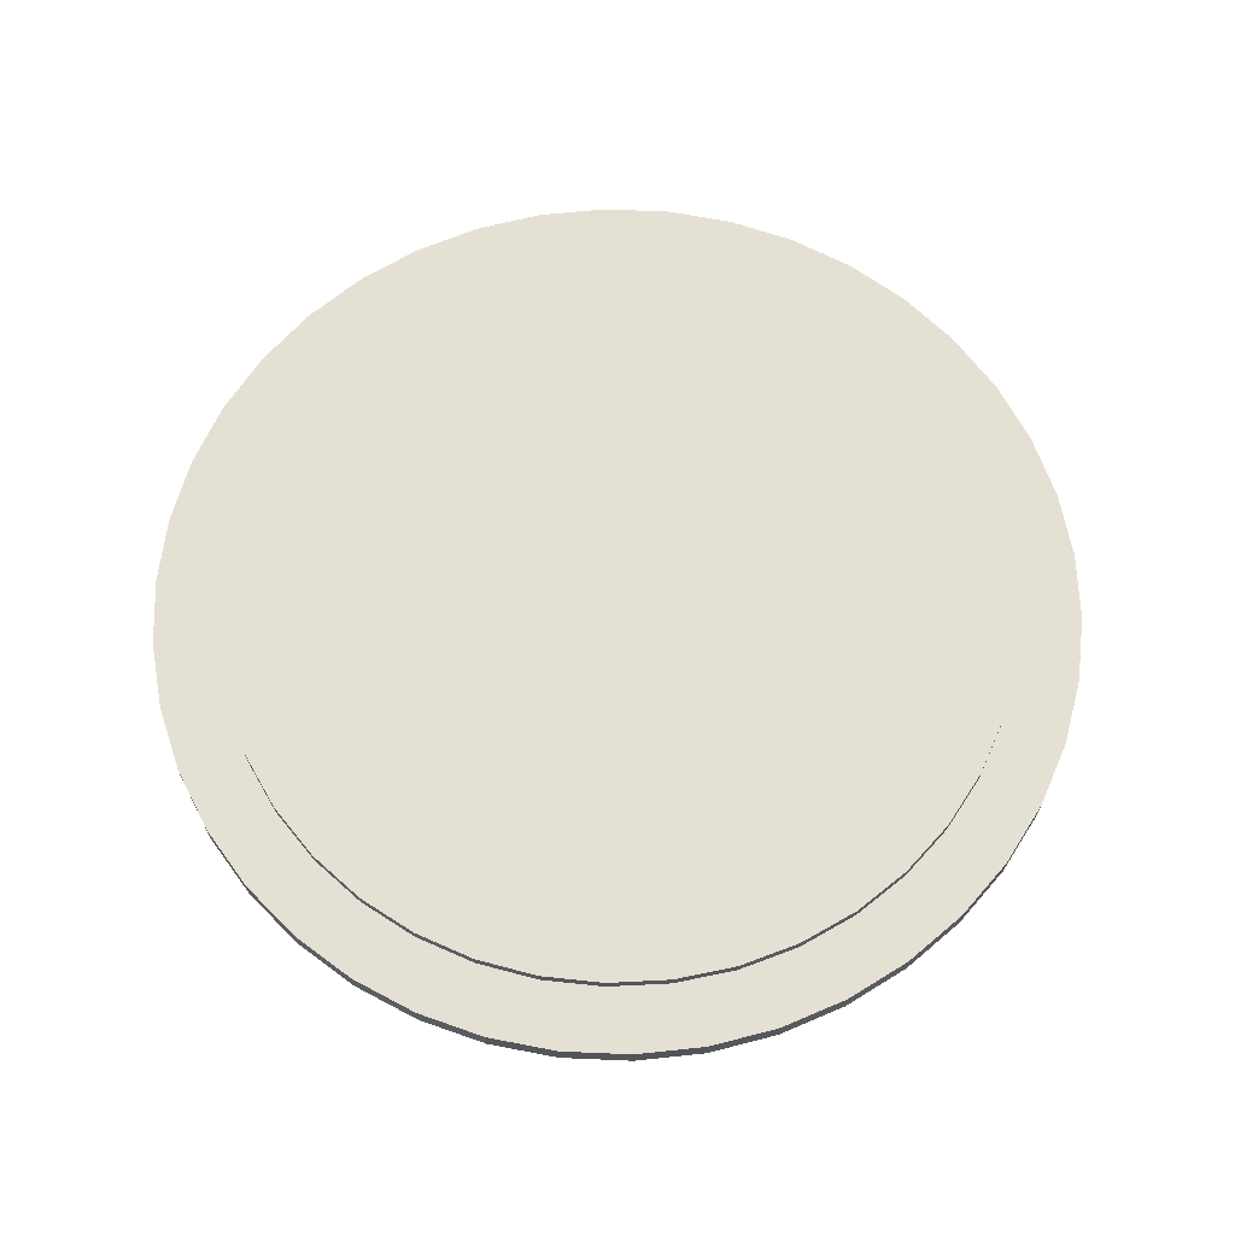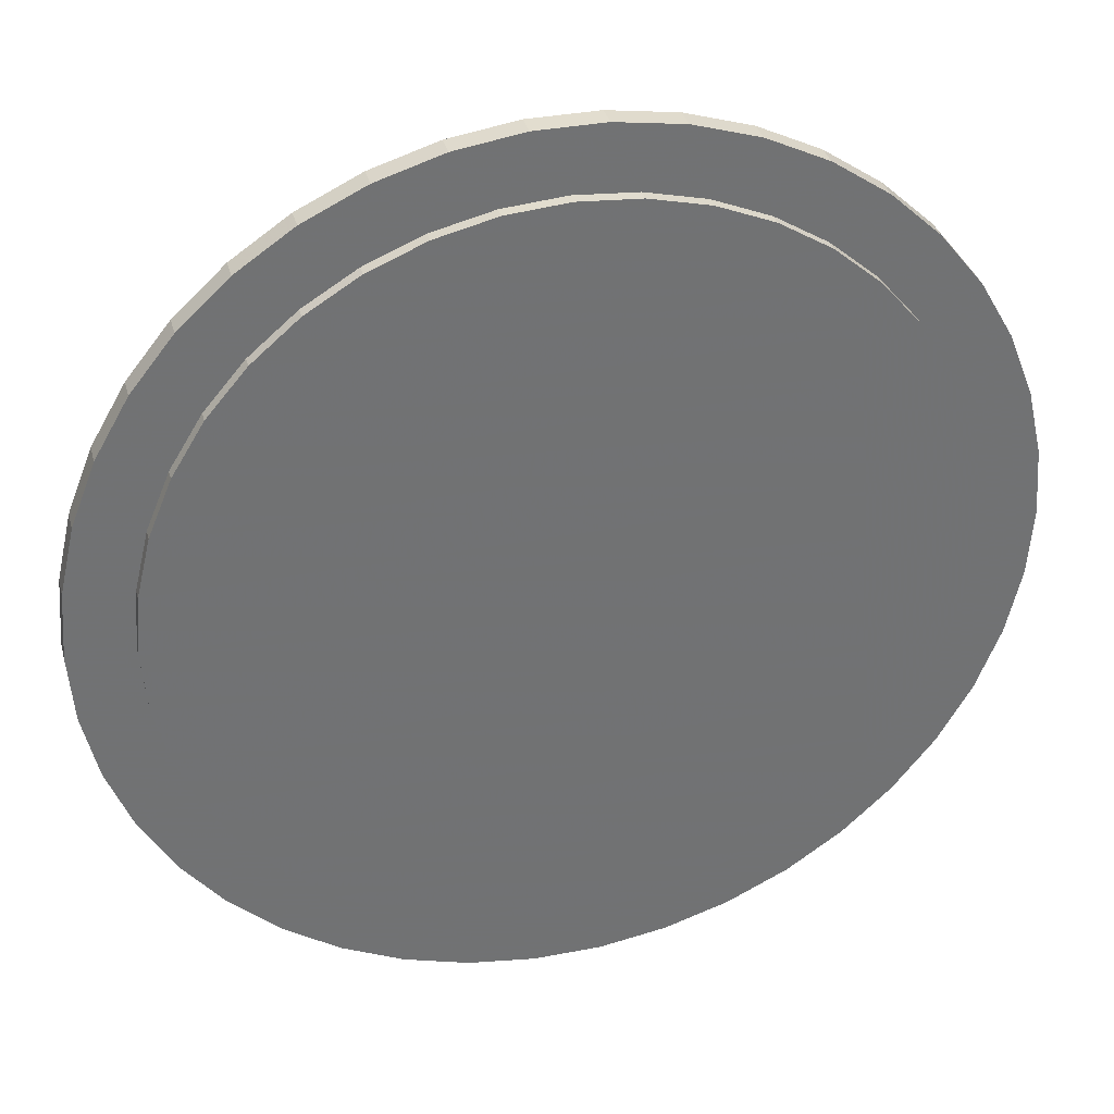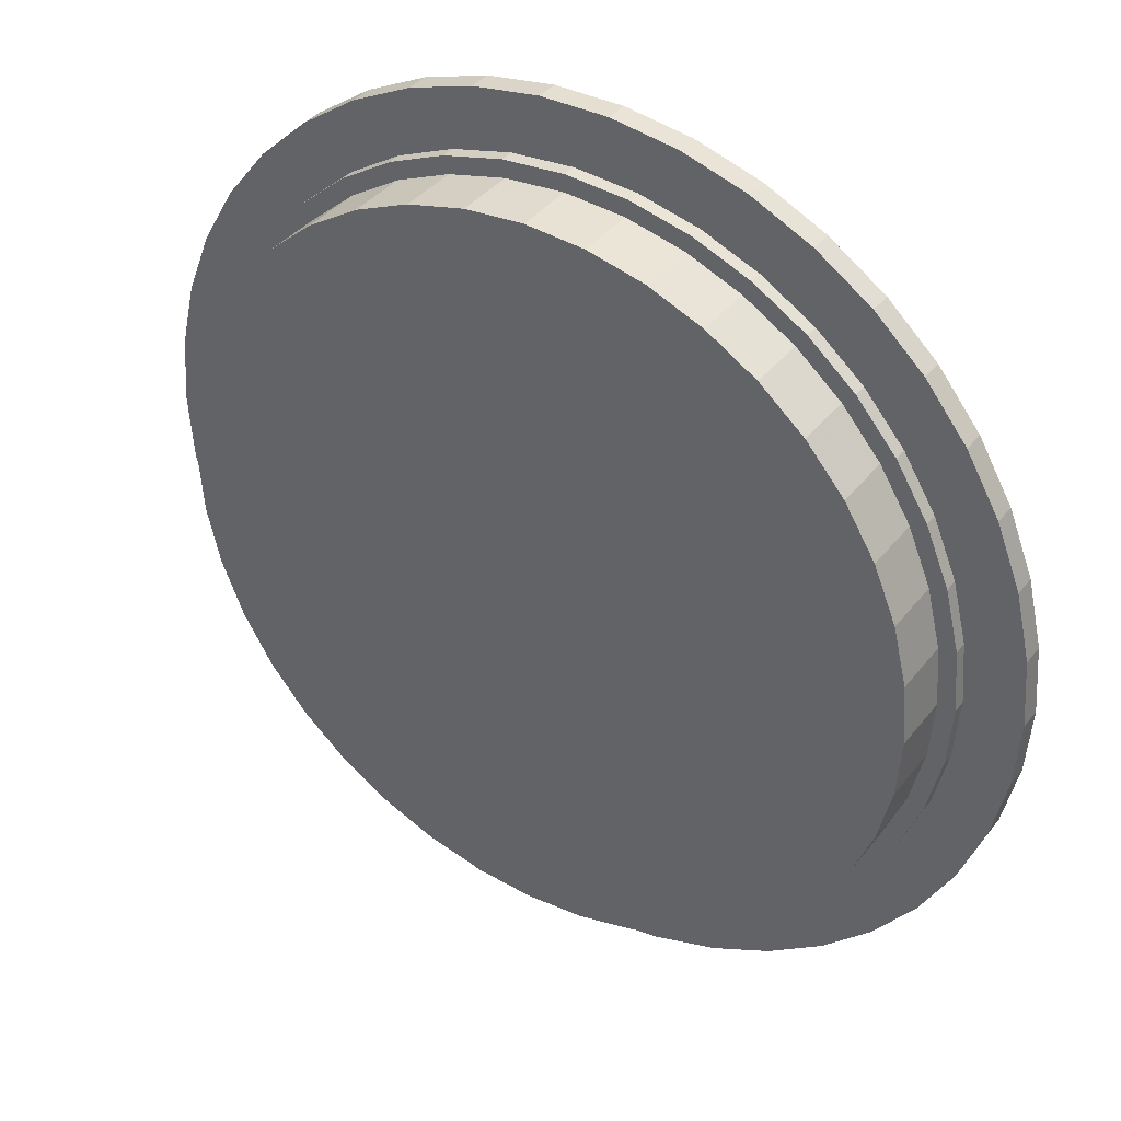
<metadata>
{"format":"obj","ext":"obj","renderer":"f3d","projection":"perspective","resolution":1024,"background":"white","views":[{"elev":65.5,"azim":-160.4,"up":"+Y"},{"elev":34.8,"azim":165.4,"up":"+Z"},{"elev":37.3,"azim":33.1,"up":"+Z"}]}
</metadata>
<code>
g MeshBody6
v -39.76 8.491 0.119
v -39.76 6.491 0.119
v -39.32 6.491 6.006
v -38.01 6.491 11.76
v -35.85 6.491 17.26
v -32.9 6.491 22.37
v -29.22 6.491 26.99
v -24.89 6.491 31
v -20.01 6.491 34.33
v -14.69 6.491 36.89
v -9.052 6.491 38.63
v -3.215 6.491 39.51
v 2.689 6.491 39.51
v 8.527 6.491 38.63
v 14.17 6.491 36.89
v 19.49 6.491 34.33
v 24.37 6.491 31
v 28.69 6.491 26.99
v 32.37 6.491 22.37
v 35.33 6.491 17.26
v 37.48 6.491 11.76
v 38.8 6.491 6.006
v 39.24 6.491 0.119
v 39.24 8.491 0.119
v 38.8 8.491 6.006
v 37.48 8.491 11.76
v 35.33 8.491 17.26
v 32.37 8.491 22.37
v 28.69 8.491 26.99
v 24.37 8.491 31
v 19.49 8.491 34.33
v 14.17 8.491 36.89
v 8.527 8.491 38.63
v 2.689 8.491 39.51
v -3.215 8.491 39.51
v -9.052 8.491 38.63
v -14.69 8.491 36.89
v -20.01 8.491 34.33
v -24.89 8.491 31
v -29.22 8.491 26.99
v -32.9 8.491 22.37
v -35.85 8.491 17.26
v -38.01 8.491 11.76
v -39.32 8.491 6.006
v 38.8 8.491 -5.768
v 37.48 8.491 -11.52
v 35.33 8.491 -17.02
v 32.37 8.491 -22.13
v 28.69 8.491 -26.75
v 24.37 8.491 -30.76
v 19.49 8.491 -34.09
v 14.17 8.491 -36.65
v 8.527 8.491 -38.39
v 2.689 8.491 -39.27
v -3.215 8.491 -39.27
v -9.052 8.491 -38.39
v -14.69 8.491 -36.65
v -20.01 8.491 -34.09
v -24.89 8.491 -30.76
v -29.22 8.491 -26.75
v -32.9 8.491 -22.13
v -35.85 8.491 -17.02
v -38.01 8.491 -11.52
v -39.32 8.491 -5.768
v 33.74 8.491 0.119
v 33.32 8.491 5.438
v 32.07 8.491 10.63
v 30.03 8.491 15.55
v 27.24 8.491 20.1
v 23.78 8.491 24.16
v 19.72 8.491 27.63
v 15.17 8.491 30.41
v 10.24 8.491 32.45
v 5.056 8.491 33.7
v -0.2627 8.491 34.12
v -5.582 8.491 33.7
v -10.77 8.491 32.45
v -15.7 8.491 30.41
v -20.25 8.491 27.63
v -24.3 8.491 24.16
v -27.77 8.491 20.1
v -30.56 8.491 15.55
v -32.6 8.491 10.63
v -33.84 8.491 5.438
v -34.26 8.491 0.119
v -33.84 8.491 -5.2
v -32.6 8.491 -10.39
v -30.56 8.491 -15.32
v -27.77 8.491 -19.87
v -24.3 8.491 -23.92
v -20.25 8.491 -27.39
v -15.7 8.491 -30.18
v -10.77 8.491 -32.22
v -5.582 8.491 -33.46
v -0.2627 8.491 -33.88
v 5.056 8.491 -33.46
v 10.24 8.491 -32.22
v 15.17 8.491 -30.18
v 19.72 8.491 -27.39
v 23.78 8.491 -23.92
v 27.24 8.491 -19.87
v 30.03 8.491 -15.32
v 32.07 8.491 -10.39
v 33.32 8.491 -5.2
v 38.8 6.491 -5.768
v 37.48 6.491 -11.52
v 35.33 6.491 -17.02
v 32.37 6.491 -22.13
v 28.69 6.491 -26.75
v 24.37 6.491 -30.76
v 19.49 6.491 -34.09
v 14.17 6.491 -36.65
v 8.527 6.491 -38.39
v 2.689 6.491 -39.27
v -3.215 6.491 -39.27
v -9.052 6.491 -38.39
v -14.69 6.491 -36.65
v -20.01 6.491 -34.09
v -24.89 6.491 -30.76
v -29.22 6.491 -26.75
v -32.9 6.491 -22.13
v -35.85 6.491 -17.02
v -38.01 6.491 -11.52
v -39.32 6.491 -5.768
v -34.76 6.491 0.119
v -34.34 6.491 5.516
v -33.07 6.491 10.78
v -31 6.491 15.78
v -28.17 6.491 20.4
v -24.66 6.491 24.51
v -20.54 6.491 28.03
v -15.93 6.491 30.86
v -10.92 6.491 32.93
v -5.66 6.491 34.19
v -0.2627 6.491 34.62
v 5.134 6.491 34.19
v 10.4 6.491 32.93
v 15.4 6.491 30.86
v 20.02 6.491 28.03
v 24.13 6.491 24.51
v 27.65 6.491 20.4
v 30.48 6.491 15.78
v 32.55 6.491 10.78
v 33.81 6.491 5.516
v 34.24 6.491 0.119
v 33.81 6.491 -5.278
v 32.55 6.491 -10.54
v 30.48 6.491 -15.54
v 27.65 6.491 -20.16
v 24.13 6.491 -24.28
v 20.02 6.491 -27.79
v 15.4 6.491 -30.62
v 10.4 6.491 -32.69
v 5.134 6.491 -33.96
v -0.2627 6.491 -34.38
v -5.66 6.491 -33.96
v -10.92 6.491 -32.69
v -15.93 6.491 -30.62
v -20.54 6.491 -27.79
v -24.66 6.491 -24.28
v -28.17 6.491 -20.16
v -31 6.491 -15.54
v -33.07 6.491 -10.54
v -34.34 6.491 -5.278
v 33.74 9.541 0.119
v 33.32 9.541 5.438
v 32.07 9.541 10.63
v 30.03 9.541 15.55
v 27.24 9.541 20.1
v 23.78 9.541 24.16
v 19.72 9.541 27.63
v 15.17 9.541 30.41
v 10.24 9.541 32.45
v 5.056 9.541 33.7
v -0.2627 9.541 34.12
v -5.582 9.541 33.7
v -10.77 9.541 32.45
v -15.7 9.541 30.41
v -20.25 9.541 27.63
v -24.3 9.541 24.16
v -27.77 9.541 20.1
v -30.56 9.541 15.55
v -32.6 9.541 10.63
v -33.84 9.541 5.438
v -34.26 9.541 0.119
v -33.84 9.541 -5.2
v -32.6 9.541 -10.39
v -30.56 9.541 -15.32
v -27.77 9.541 -19.87
v -24.3 9.541 -23.92
v -20.25 9.541 -27.39
v -15.7 9.541 -30.18
v -10.77 9.541 -32.22
v -5.582 9.541 -33.46
v -0.2627 9.541 -33.88
v 5.056 9.541 -33.46
v 10.24 9.541 -32.22
v 15.17 9.541 -30.18
v 19.72 9.541 -27.39
v 23.78 9.541 -23.92
v 27.24 9.541 -19.87
v 30.03 9.541 -15.32
v 32.07 9.541 -10.39
v 33.32 9.541 -5.2
v 34.24 5.291 0.119
v 33.81 5.291 -5.278
v 32.55 5.291 -10.54
v 30.48 5.291 -15.54
v 27.65 5.291 -20.16
v 24.13 5.291 -24.28
v 20.02 5.291 -27.79
v 15.4 5.291 -30.62
v 10.4 5.291 -32.69
v 5.134 5.291 -33.96
v -0.2627 5.291 -34.38
v -5.66 5.291 -33.96
v -10.92 5.291 -32.69
v -15.93 5.291 -30.62
v -20.54 5.291 -27.79
v -24.66 5.291 -24.28
v -28.17 5.291 -20.16
v -31 5.291 -15.54
v -33.07 5.291 -10.54
v -34.34 5.291 -5.278
v -34.76 5.291 0.119
v -34.34 5.291 5.516
v -33.07 5.291 10.78
v -31 5.291 15.78
v -28.17 5.291 20.4
v -24.66 5.291 24.51
v -20.54 5.291 28.03
v -15.93 5.291 30.86
v -10.92 5.291 32.93
v -5.66 5.291 34.19
v -0.2627 5.291 34.62
v 5.134 5.291 34.19
v 10.4 5.291 32.93
v 15.4 5.291 30.86
v 20.02 5.291 28.03
v 24.13 5.291 24.51
v 27.65 5.291 20.4
v 30.48 5.291 15.78
v 32.55 5.291 10.78
v 33.81 5.291 5.516
v -33.26 5.291 0.119
v -32.86 5.291 5.281
v -31.65 5.291 10.32
v -29.67 5.291 15.1
v -26.96 5.291 19.52
v -23.6 5.291 23.45
v -19.66 5.291 26.82
v -15.24 5.291 29.52
v -10.46 5.291 31.5
v -5.425 5.291 32.71
v -0.2627 5.291 33.12
v 4.9 5.291 32.71
v 9.935 5.291 31.5
v 14.72 5.291 29.52
v 19.13 5.291 26.82
v 23.07 5.291 23.45
v 26.43 5.291 19.52
v 29.14 5.291 15.1
v 31.12 5.291 10.32
v 32.33 5.291 5.281
v 32.74 5.291 0.119
v 32.33 5.291 -5.043
v 31.12 5.291 -10.08
v 29.14 5.291 -14.86
v 26.43 5.291 -19.28
v 23.07 5.291 -23.22
v 19.13 5.291 -26.58
v 14.72 5.291 -29.28
v 9.935 5.291 -31.27
v 4.9 5.291 -32.47
v -0.2627 5.291 -32.88
v -5.425 5.291 -32.47
v -10.46 5.291 -31.27
v -15.24 5.291 -29.28
v -19.66 5.291 -26.58
v -23.6 5.291 -23.22
v -26.96 5.291 -19.28
v -29.67 5.291 -14.86
v -31.65 5.291 -10.08
v -32.86 5.291 -5.043
v -33.26 -0.00927 0.119
v -32.86 -0.00927 5.281
v -31.65 -0.00927 10.32
v -29.67 -0.00927 15.1
v -26.96 -0.00927 19.52
v -23.6 -0.00927 23.45
v -19.66 -0.00927 26.82
v -15.24 -0.00927 29.52
v -10.46 -0.00927 31.5
v -5.425 -0.00927 32.71
v -0.2627 -0.00927 33.12
v 4.9 -0.00927 32.71
v 9.935 -0.00927 31.5
v 14.72 -0.00927 29.52
v 19.13 -0.00927 26.82
v 23.07 -0.00927 23.45
v 26.43 -0.00927 19.52
v 29.14 -0.00927 15.1
v 31.12 -0.00927 10.32
v 32.33 -0.00927 5.281
v 32.74 -0.00927 0.119
v 32.33 -0.00927 -5.043
v 31.12 -0.00927 -10.08
v 29.14 -0.00927 -14.86
v 26.43 -0.00927 -19.28
v 23.07 -0.00927 -23.22
v 19.13 -0.00927 -26.58
v 14.72 -0.00927 -29.28
v 9.935 -0.00927 -31.27
v 4.9 -0.00927 -32.47
v -0.2627 -0.00927 -32.88
v -5.425 -0.00927 -32.47
v -10.46 -0.00927 -31.27
v -15.24 -0.00927 -29.28
v -19.66 -0.00927 -26.58
v -23.6 -0.00927 -23.22
v -26.96 -0.00927 -19.28
v -29.67 -0.00927 -14.86
v -31.65 -0.00927 -10.08
v -32.86 -0.00927 -5.043
f 1 2 44
f 44 2 3
f 44 3 43
f 43 3 4
f 43 4 42
f 42 4 5
f 42 5 41
f 41 5 6
f 41 6 40
f 40 6 7
f 40 7 39
f 39 7 8
f 39 8 38
f 38 8 9
f 38 9 37
f 37 9 10
f 37 10 36
f 36 10 11
f 36 11 35
f 35 11 12
f 35 12 34
f 34 12 13
f 34 13 33
f 33 13 14
f 33 14 32
f 32 14 15
f 32 15 31
f 31 15 16
f 31 16 30
f 30 16 17
f 30 17 29
f 29 17 18
f 29 18 28
f 28 18 19
f 28 19 27
f 27 19 20
f 27 20 26
f 26 20 21
f 26 21 25
f 25 21 22
f 25 22 24
f 24 22 23
f 25 24 65
f 65 24 45
f 65 45 104
f 104 45 46
f 104 46 103
f 103 46 47
f 103 47 102
f 102 47 48
f 102 48 101
f 101 48 49
f 101 49 100
f 100 49 50
f 100 50 99
f 99 50 51
f 99 51 98
f 98 51 52
f 98 52 97
f 97 52 53
f 97 53 96
f 96 53 54
f 96 54 95
f 95 54 55
f 95 55 94
f 94 55 56
f 94 56 93
f 93 56 57
f 93 57 92
f 92 57 58
f 92 58 91
f 91 58 59
f 91 59 90
f 90 59 60
f 90 60 89
f 89 60 61
f 89 61 88
f 88 61 62
f 88 62 87
f 87 62 63
f 87 63 86
f 86 63 64
f 86 64 85
f 85 64 1
f 85 1 44
f 85 44 84
f 84 44 43
f 84 43 83
f 83 43 42
f 83 42 82
f 82 42 41
f 82 41 81
f 81 41 40
f 81 40 80
f 80 40 39
f 80 39 79
f 79 39 38
f 79 38 78
f 78 38 37
f 78 37 77
f 77 37 36
f 77 36 76
f 76 36 35
f 76 35 75
f 75 35 34
f 75 34 74
f 74 34 33
f 74 33 73
f 73 33 32
f 73 32 72
f 72 32 31
f 72 31 71
f 71 31 30
f 71 30 70
f 70 30 29
f 70 29 69
f 69 29 28
f 69 28 68
f 68 28 27
f 68 27 67
f 67 27 26
f 67 26 66
f 66 26 25
f 66 25 65
f 24 23 45
f 45 23 105
f 45 105 46
f 46 105 106
f 46 106 47
f 47 106 107
f 47 107 48
f 48 107 108
f 48 108 49
f 49 108 109
f 49 109 50
f 50 109 110
f 50 110 51
f 51 110 111
f 51 111 52
f 52 111 112
f 52 112 53
f 53 112 113
f 53 113 54
f 54 113 114
f 54 114 55
f 55 114 115
f 55 115 56
f 56 115 116
f 56 116 57
f 57 116 117
f 57 117 58
f 58 117 118
f 58 118 59
f 59 118 119
f 59 119 60
f 60 119 120
f 60 120 61
f 61 120 121
f 61 121 62
f 62 121 122
f 62 122 63
f 63 122 123
f 63 123 64
f 64 123 124
f 64 124 1
f 1 124 2
f 3 2 125
f 125 2 124
f 125 124 164
f 164 124 123
f 164 123 163
f 163 123 122
f 163 122 162
f 162 122 121
f 162 121 161
f 161 121 120
f 161 120 160
f 160 120 119
f 160 119 159
f 159 119 118
f 159 118 158
f 158 118 117
f 158 117 157
f 157 117 116
f 157 116 156
f 156 116 115
f 156 115 155
f 155 115 114
f 155 114 154
f 154 114 113
f 154 113 153
f 153 113 112
f 153 112 152
f 152 112 111
f 152 111 151
f 151 111 110
f 151 110 150
f 150 110 109
f 150 109 149
f 149 109 108
f 149 108 148
f 148 108 107
f 148 107 147
f 147 107 106
f 147 106 146
f 146 106 105
f 146 105 145
f 145 105 23
f 145 23 22
f 145 22 144
f 144 22 21
f 144 21 143
f 143 21 20
f 143 20 142
f 142 20 19
f 142 19 141
f 141 19 18
f 141 18 140
f 140 18 17
f 140 17 139
f 139 17 16
f 139 16 138
f 138 16 15
f 138 15 137
f 137 15 14
f 137 14 136
f 136 14 13
f 136 13 135
f 135 13 12
f 135 12 134
f 134 12 11
f 134 11 133
f 133 11 10
f 133 10 132
f 132 10 9
f 132 9 131
f 131 9 8
f 131 8 130
f 130 8 7
f 130 7 129
f 129 7 6
f 129 6 128
f 128 6 5
f 128 5 127
f 127 5 4
f 127 4 126
f 126 4 3
f 126 3 125
f 65 165 66
f 66 165 166
f 66 166 167
f 66 167 67
f 67 167 168
f 67 168 68
f 68 168 169
f 68 169 69
f 69 169 170
f 69 170 70
f 70 170 171
f 70 171 71
f 71 171 172
f 71 172 72
f 72 172 173
f 72 173 73
f 73 173 174
f 73 174 74
f 74 174 175
f 74 175 75
f 75 175 176
f 75 176 76
f 76 176 177
f 76 177 77
f 77 177 178
f 77 178 78
f 78 178 179
f 78 179 79
f 79 179 180
f 79 180 80
f 80 180 181
f 80 181 81
f 81 181 182
f 81 182 82
f 82 182 183
f 82 183 83
f 83 183 184
f 83 184 84
f 84 184 185
f 84 185 85
f 185 186 85
f 85 186 86
f 86 186 187
f 86 187 87
f 87 187 188
f 87 188 88
f 88 188 189
f 88 189 89
f 89 189 190
f 89 190 90
f 90 190 191
f 90 191 91
f 91 191 192
f 91 192 92
f 92 192 193
f 92 193 93
f 93 193 194
f 93 194 94
f 94 194 195
f 94 195 95
f 95 195 196
f 95 196 96
f 96 196 197
f 96 197 97
f 97 197 198
f 97 198 98
f 98 198 199
f 98 199 99
f 99 199 200
f 99 200 100
f 100 200 201
f 100 201 101
f 101 201 202
f 101 202 102
f 102 202 203
f 102 203 103
f 103 203 204
f 103 204 104
f 104 204 65
f 65 204 165
f 125 164 225
f 225 164 224
f 224 164 163
f 224 163 223
f 223 163 162
f 223 162 222
f 222 162 161
f 222 161 221
f 221 161 160
f 221 160 220
f 220 160 159
f 220 159 219
f 219 159 158
f 219 158 218
f 218 158 157
f 218 157 217
f 217 157 156
f 217 156 216
f 216 156 155
f 216 155 215
f 215 155 154
f 215 154 214
f 214 154 153
f 214 153 213
f 213 153 152
f 213 152 212
f 212 152 151
f 212 151 211
f 211 151 150
f 211 150 210
f 210 150 149
f 210 149 209
f 209 149 148
f 209 148 208
f 208 148 147
f 208 147 207
f 207 147 146
f 207 146 206
f 206 146 205
f 205 146 145
f 205 145 244
f 244 145 144
f 244 144 143
f 244 143 243
f 243 143 142
f 243 142 242
f 242 142 141
f 242 141 241
f 241 141 140
f 241 140 240
f 240 140 139
f 240 139 239
f 239 139 138
f 239 138 238
f 238 138 137
f 238 137 237
f 237 137 136
f 237 136 236
f 236 136 135
f 236 135 235
f 235 135 134
f 235 134 234
f 234 134 133
f 234 133 233
f 233 133 132
f 233 132 232
f 232 132 131
f 232 131 231
f 231 131 130
f 231 130 230
f 230 130 129
f 230 129 229
f 229 129 128
f 229 128 228
f 228 128 127
f 228 127 227
f 227 127 126
f 227 126 226
f 226 126 125
f 226 125 225
f 184 166 185
f 185 166 165
f 185 165 186
f 186 165 204
f 186 204 187
f 187 204 203
f 187 203 188
f 188 203 202
f 188 202 189
f 189 202 201
f 189 201 190
f 190 201 200
f 190 200 191
f 191 200 199
f 191 199 192
f 192 199 198
f 192 198 193
f 193 198 197
f 193 197 194
f 194 197 196
f 194 196 195
f 166 184 167
f 167 184 183
f 167 183 168
f 168 183 182
f 168 182 169
f 169 182 181
f 169 181 170
f 170 181 180
f 170 180 171
f 171 180 179
f 171 179 172
f 172 179 178
f 172 178 173
f 173 178 177
f 173 177 174
f 174 177 176
f 174 176 175
f 244 264 205
f 205 264 265
f 205 265 266
f 264 244 263
f 263 244 243
f 263 243 262
f 262 243 242
f 262 242 261
f 261 242 241
f 261 241 260
f 260 241 240
f 260 240 259
f 259 240 239
f 259 239 258
f 258 239 238
f 258 238 257
f 257 238 237
f 257 237 256
f 256 237 236
f 256 236 255
f 255 236 235
f 255 235 234
f 255 234 254
f 254 234 233
f 254 233 253
f 253 233 232
f 253 232 252
f 252 232 231
f 252 231 251
f 251 231 230
f 251 230 250
f 250 230 229
f 250 229 249
f 249 229 228
f 249 228 248
f 248 228 227
f 248 227 247
f 247 227 226
f 247 226 246
f 246 226 245
f 245 226 225
f 245 225 284
f 284 225 224
f 284 224 283
f 283 224 223
f 283 223 282
f 282 223 222
f 282 222 281
f 281 222 221
f 281 221 280
f 280 221 220
f 280 220 279
f 279 220 219
f 279 219 278
f 278 219 218
f 278 218 277
f 277 218 217
f 277 217 276
f 276 217 216
f 276 216 275
f 275 216 215
f 275 215 214
f 275 214 274
f 274 214 213
f 274 213 273
f 273 213 212
f 273 212 272
f 272 212 211
f 272 211 271
f 271 211 210
f 271 210 270
f 270 210 209
f 270 209 269
f 269 209 208
f 269 208 268
f 268 208 207
f 268 207 267
f 267 207 206
f 267 206 266
f 266 206 205
f 245 285 246
f 246 285 286
f 246 286 287
f 246 287 247
f 247 287 288
f 247 288 248
f 248 288 289
f 248 289 249
f 249 289 290
f 249 290 250
f 250 290 291
f 250 291 251
f 251 291 292
f 251 292 252
f 252 292 293
f 252 293 253
f 253 293 294
f 253 294 254
f 254 294 295
f 254 295 255
f 255 295 296
f 255 296 256
f 256 296 297
f 256 297 257
f 257 297 298
f 257 298 258
f 258 298 299
f 258 299 259
f 259 299 300
f 259 300 260
f 260 300 301
f 260 301 261
f 261 301 302
f 261 302 262
f 262 302 303
f 262 303 263
f 263 303 304
f 263 304 264
f 264 304 265
f 265 304 305
f 265 305 266
f 266 305 306
f 266 306 307
f 266 307 267
f 267 307 308
f 267 308 268
f 268 308 309
f 268 309 269
f 269 309 310
f 269 310 270
f 270 310 311
f 270 311 271
f 271 311 312
f 271 312 272
f 272 312 313
f 272 313 273
f 273 313 314
f 273 314 274
f 274 314 315
f 274 315 275
f 275 315 316
f 275 316 276
f 276 316 317
f 276 317 277
f 277 317 318
f 277 318 278
f 278 318 319
f 278 319 279
f 279 319 320
f 279 320 280
f 280 320 321
f 280 321 281
f 281 321 322
f 281 322 282
f 282 322 323
f 282 323 283
f 283 323 324
f 283 324 284
f 284 324 245
f 245 324 285
f 324 306 285
f 285 306 305
f 285 305 286
f 286 305 304
f 286 304 287
f 287 304 303
f 287 303 288
f 288 303 302
f 288 302 289
f 289 302 301
f 289 301 290
f 290 301 300
f 290 300 291
f 291 300 299
f 291 299 292
f 292 299 298
f 292 298 293
f 293 298 297
f 293 297 294
f 294 297 296
f 294 296 295
f 306 324 307
f 307 324 323
f 307 323 308
f 308 323 322
f 308 322 309
f 309 322 321
f 309 321 310
f 310 321 320
f 310 320 311
f 311 320 319
f 311 319 312
f 312 319 318
f 312 318 313
f 313 318 317
f 313 317 314
f 314 317 316
f 314 316 315

</code>
